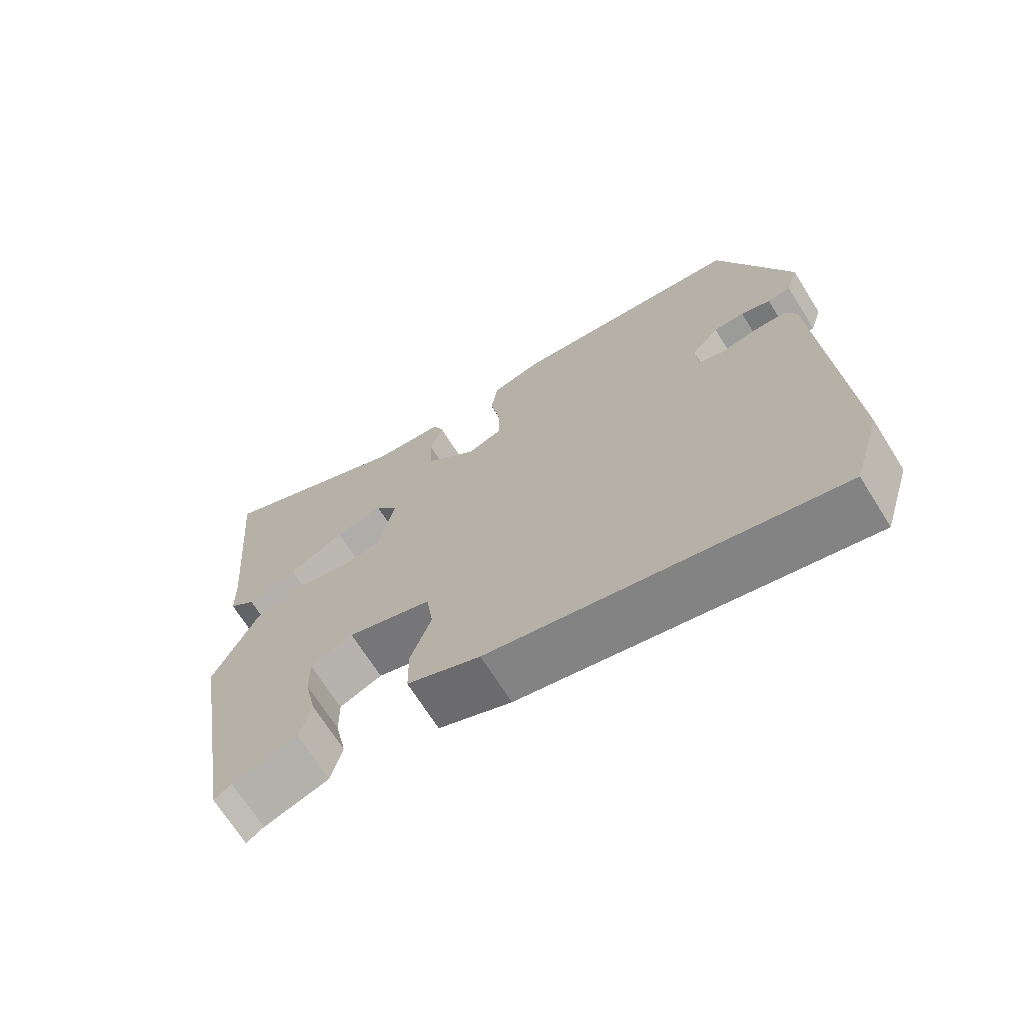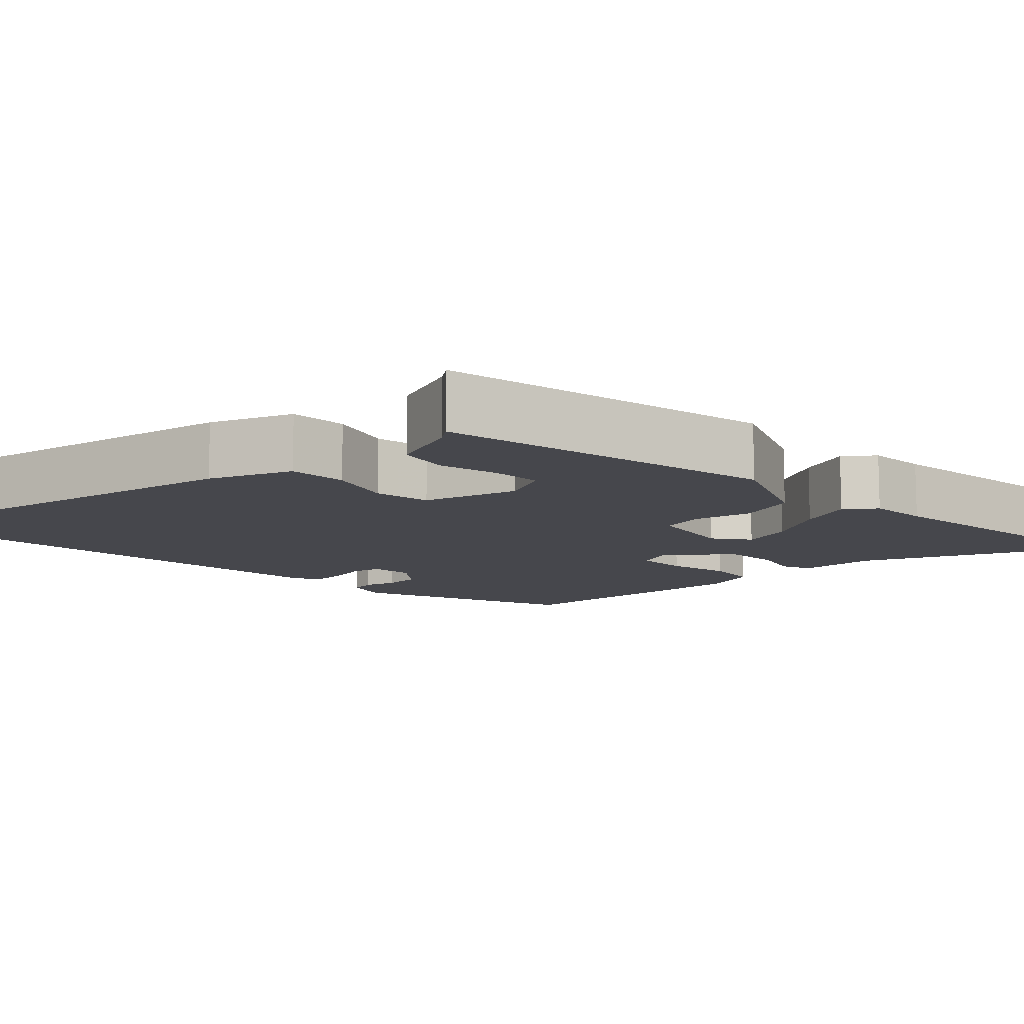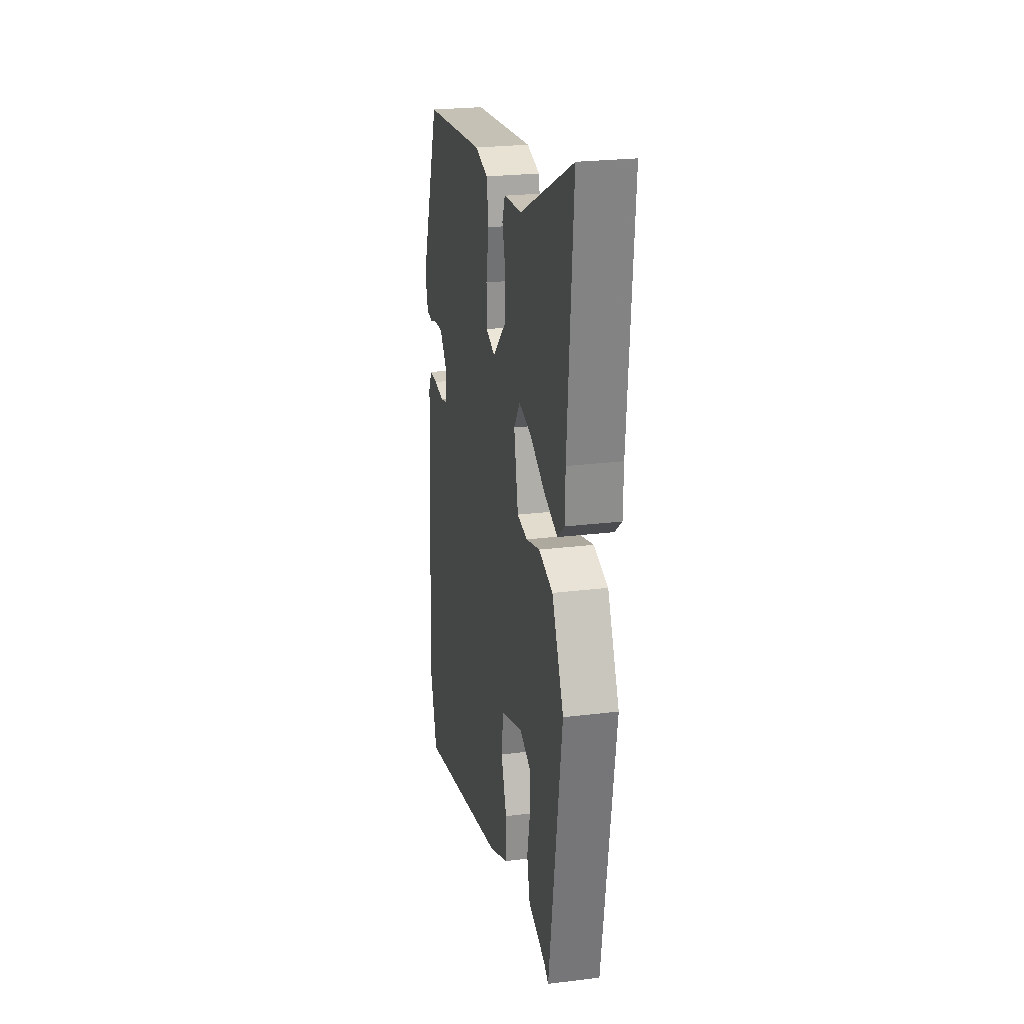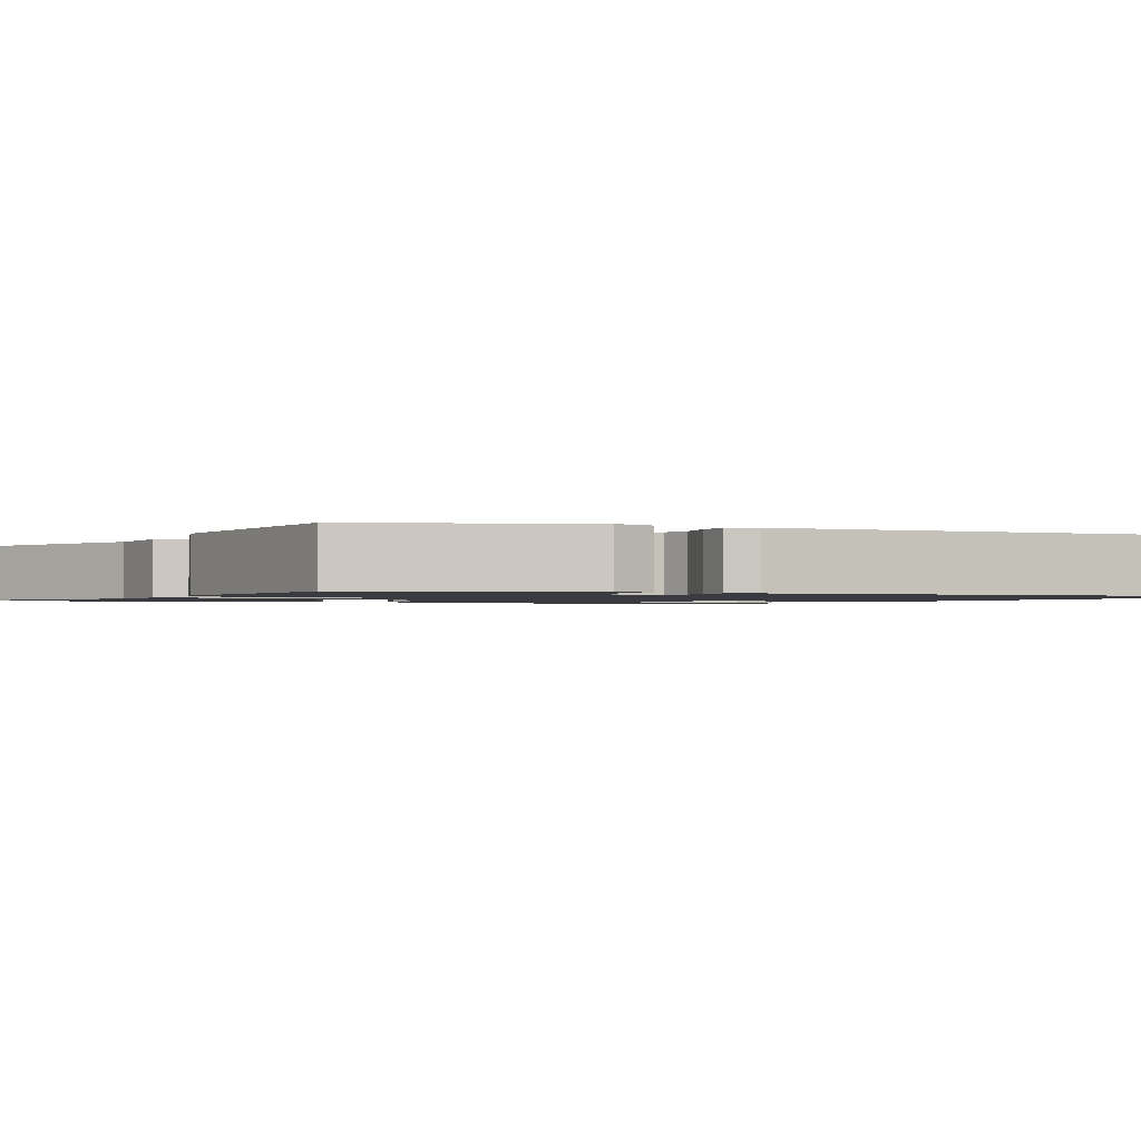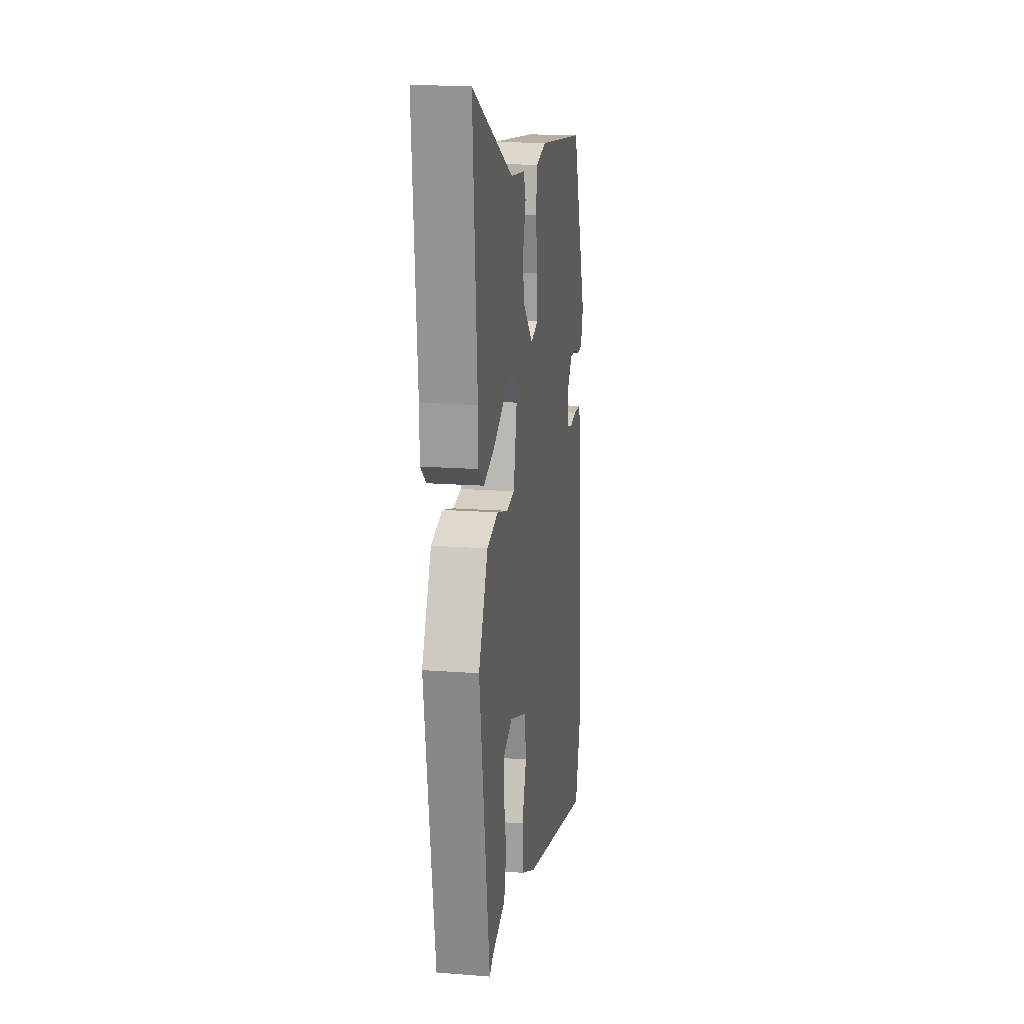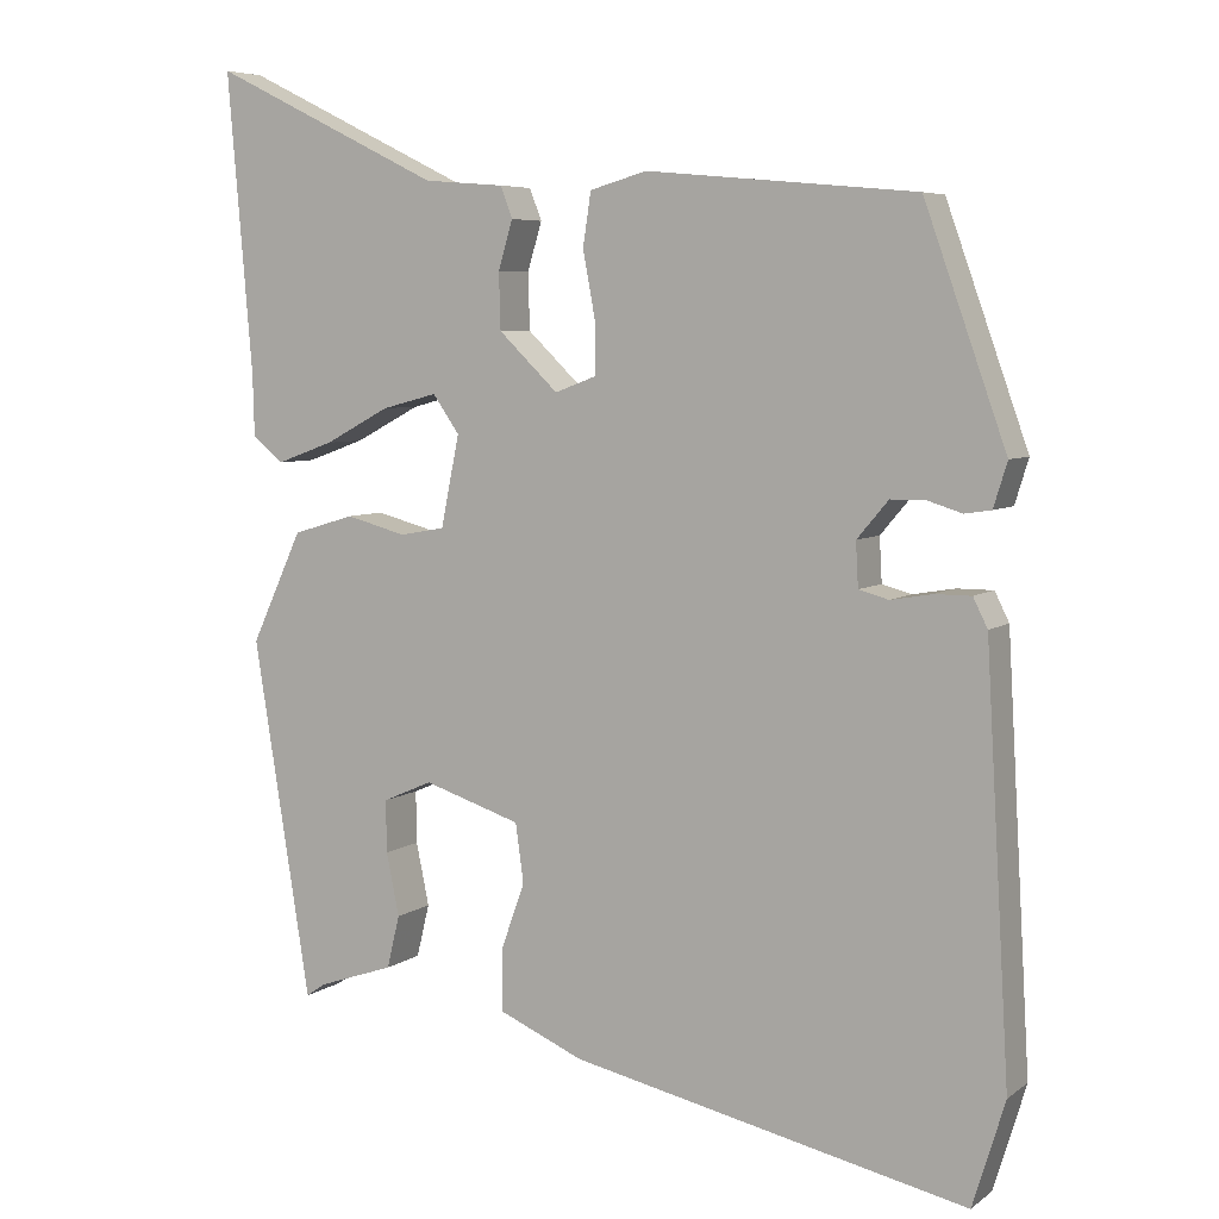
<metadata>
{"format":"obj","ext":"obj","renderer":"f3d","projection":"perspective","resolution":1024,"background":"white","views":[{"elev":-69.6,"azim":32.2,"up":"+Z"},{"elev":-11.0,"azim":-134.5,"up":"+Y"},{"elev":24.2,"azim":-101.6,"up":"+Z"},{"elev":-1.4,"azim":64.4,"up":"+Y"},{"elev":16.6,"azim":-81.1,"up":"+Z"},{"elev":6.1,"azim":27.6,"up":"+Z"}]}
</metadata>
<code>
v 0.395 0.07 0.512
v 0.497 0.07 0.226
v 0.48 0.07 0.171
v 0.447 0.07 0.166
v 0.405 0.07 0.179
v 0.361 0.07 0.179
v 0.322 0.07 0.133
v 0.325 0.07 0.078
v 0.362 0.07 0.068
v 0.414 0.07 0.077
v 0.459 0.07 0.077
v 0.477 0.07 0.041
v 0.507 0.07 -0.476
v 0.467 0.07 -0.607
v -0.026 0.07 -0.5
v -0.131 0.07 -0.455
v -0.132 0.07 -0.379
v -0.102 0.07 -0.295
v -0.112 0.07 -0.222
v -0.233 0.07 -0.183
v -0.295 0.07 -0.21
v -0.294 0.07 -0.275
v -0.278 0.07 -0.353
v -0.294 0.07 -0.419
v -0.388 0.07 -0.451
v -0.413 0.07 -0.468
v -0.484 0.07 -0.024
v -0.42 0.07 0.114
v -0.343 0.07 0.137
v -0.268 0.07 0.117
v -0.212 0.07 0.127
v -0.189 0.07 0.24
v -0.222 0.07 0.287
v -0.291 0.07 0.269
v -0.372 0.07 0.226
v -0.444 0.07 0.2
v -0.482 0.07 0.231
v -0.484 0.07 0.309
v -0.515 0.07 0.679
v -0.229 0.07 0.539
v -0.129 0.07 0.531
v -0.114 0.07 0.492
v -0.132 0.07 0.432
v -0.13 0.07 0.362
v -0.056 0.07 0.291
v -0.005 0.07 0.31
v -0.005 0.07 0.376
v -0.02 0.07 0.457
v -0.01 0.07 0.523
v 0.061 0.07 0.543
v 0.395 0 0.512
v 0.497 0 0.226
v 0.48 0 0.171
v 0.447 0 0.166
v 0.405 0 0.179
v 0.361 0 0.179
v 0.322 0 0.133
v 0.325 0 0.078
v 0.362 0 0.068
v 0.414 0 0.077
v 0.459 0 0.077
v 0.477 0 0.041
v 0.507 0 -0.476
v 0.467 0 -0.607
v -0.026 0 -0.5
v -0.131 0 -0.455
v -0.132 0 -0.379
v -0.102 0 -0.295
v -0.112 0 -0.222
v -0.233 0 -0.183
v -0.295 0 -0.21
v -0.294 0 -0.275
v -0.278 0 -0.353
v -0.294 0 -0.419
v -0.388 0 -0.451
v -0.413 0 -0.468
v -0.484 0 -0.024
v -0.42 0 0.114
v -0.343 0 0.137
v -0.268 0 0.117
v -0.212 0 0.127
v -0.189 0 0.24
v -0.222 0 0.287
v -0.291 0 0.269
v -0.372 0 0.226
v -0.444 0 0.2
v -0.482 0 0.231
v -0.484 0 0.309
v -0.515 0 0.679
v -0.229 0 0.539
v -0.129 0 0.531
v -0.114 0 0.492
v -0.132 0 0.432
v -0.13 0 0.362
v -0.056 0 0.291
v -0.005 0 0.31
v -0.005 0 0.376
v -0.02 0 0.457
v -0.01 0 0.523
v 0.061 0 0.543
f 47 48 49 50
f 46 47 50 1
f 40 41 42 43
f 38 39 40 43
f 38 43 44
f 34 35 36 37
f 33 34 37 38
f 27 28 29 30
f 25 26 27 30
f 25 30 31
f 22 23 24 25
f 21 22 25
f 21 25 31
f 20 21 31
f 19 20 31 32
f 15 16 17 18
f 15 18 19
f 14 15 19 32
f 9 10 11 12
f 9 12 13 14
f 2 3 4 5
f 46 1 2 5
f 45 46 5 6
f 33 38 44 45
f 8 9 14
f 8 14 32 33
f 33 45 6 7
f 7 8 33
f 100 99 98 97
f 51 100 97 96
f 93 92 91 90
f 93 90 89 88
f 94 93 88
f 87 86 85 84
f 88 87 84 83
f 80 79 78 77
f 80 77 76 75
f 81 80 75
f 75 74 73 72
f 75 72 71
f 81 75 71
f 81 71 70
f 82 81 70 69
f 68 67 66 65
f 69 68 65
f 82 69 65 64
f 62 61 60 59
f 64 63 62 59
f 55 54 53 52
f 55 52 51 96
f 56 55 96 95
f 95 94 88 83
f 64 59 58
f 83 82 64 58
f 57 56 95 83
f 83 58 57
f 1 51 52 2
f 2 52 53 3
f 3 53 54 4
f 4 54 55 5
f 5 55 56 6
f 6 56 57 7
f 7 57 58 8
f 8 58 59 9
f 9 59 60 10
f 10 60 61 11
f 11 61 62 12
f 12 62 63 13
f 13 63 64 14
f 14 64 65 15
f 15 65 66 16
f 16 66 67 17
f 17 67 68 18
f 18 68 69 19
f 19 69 70 20
f 20 70 71 21
f 21 71 72 22
f 22 72 73 23
f 23 73 74 24
f 24 74 75 25
f 25 75 76 26
f 26 76 77 27
f 27 77 78 28
f 28 78 79 29
f 29 79 80 30
f 30 80 81 31
f 31 81 82 32
f 32 82 83 33
f 33 83 84 34
f 34 84 85 35
f 35 85 86 36
f 36 86 87 37
f 37 87 88 38
f 38 88 89 39
f 39 89 90 40
f 40 90 91 41
f 41 91 92 42
f 42 92 93 43
f 43 93 94 44
f 44 94 95 45
f 45 95 96 46
f 46 96 97 47
f 47 97 98 48
f 48 98 99 49
f 49 99 100 50
f 50 100 51 1

</code>
